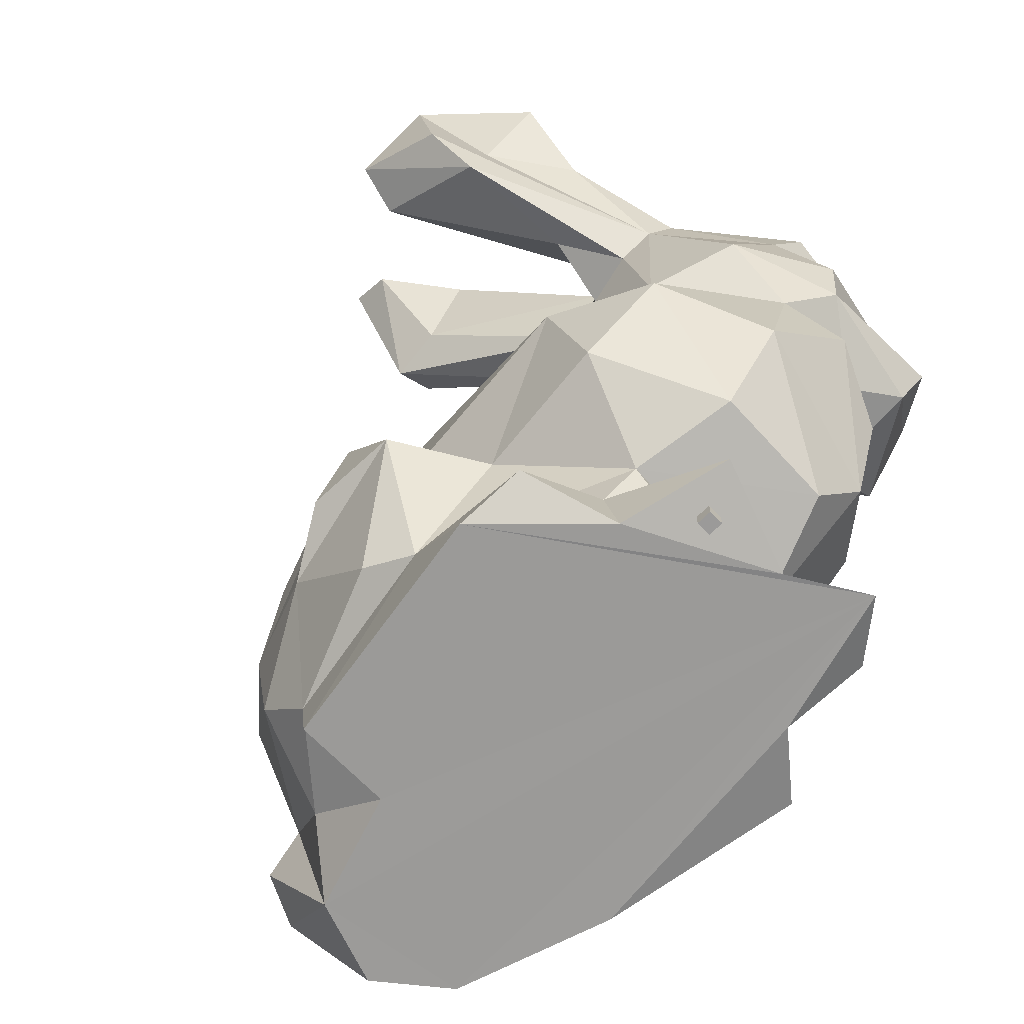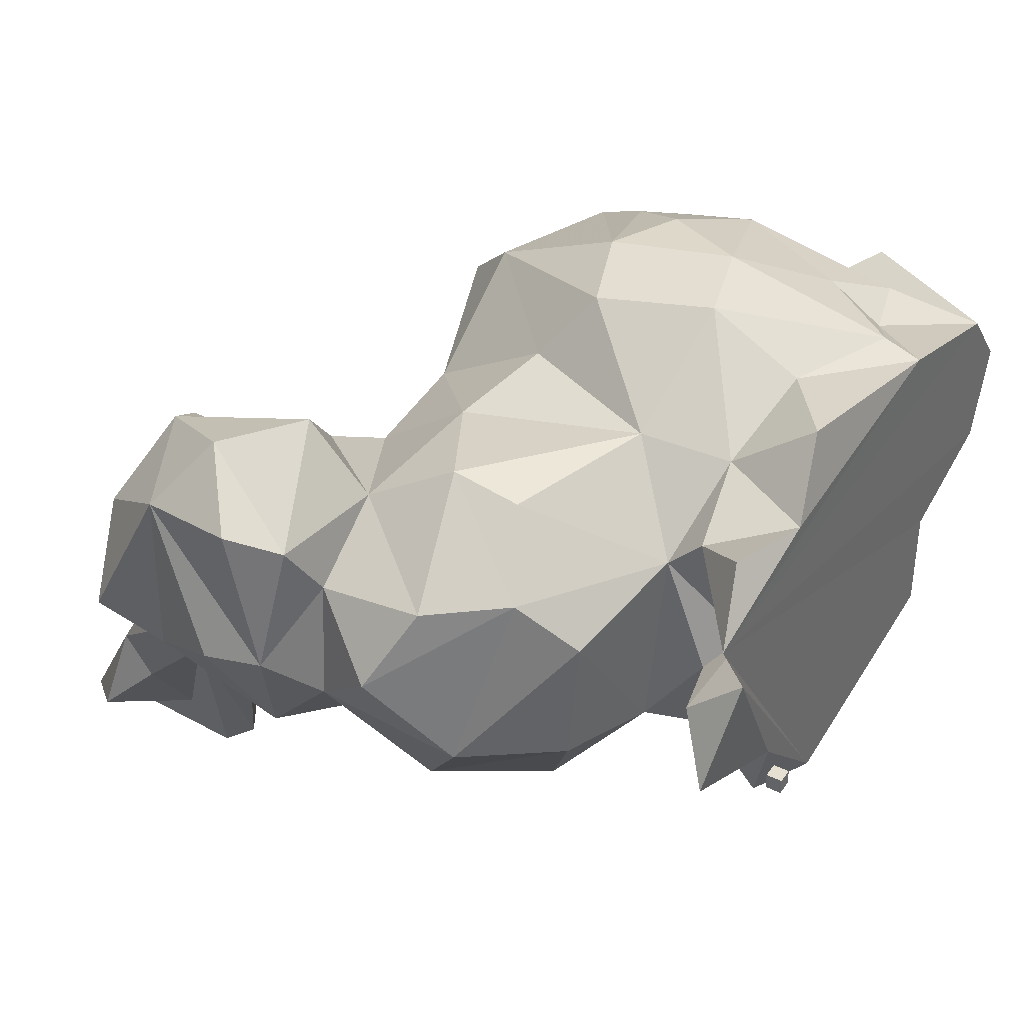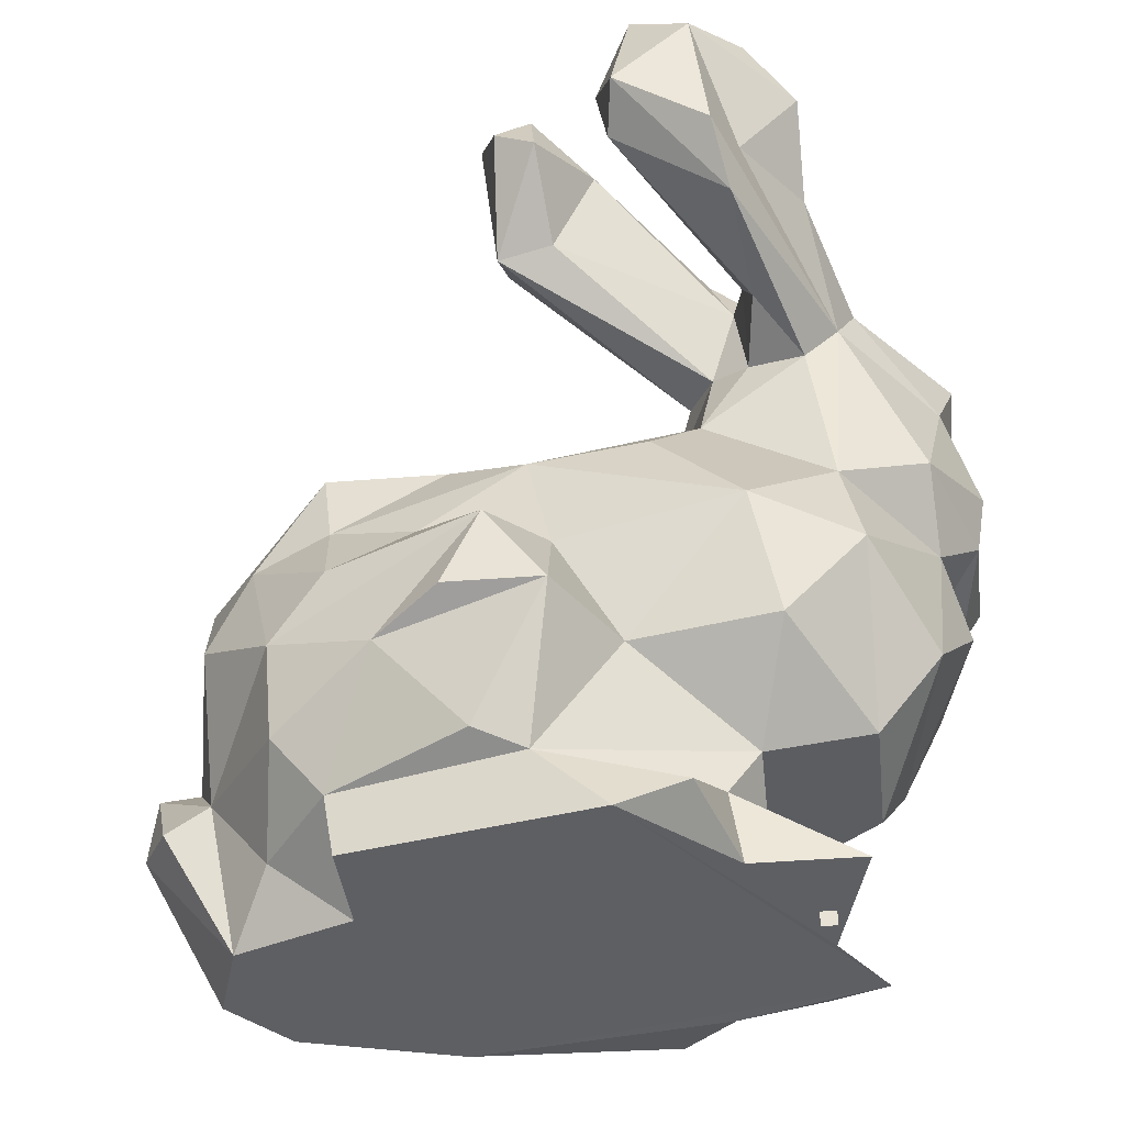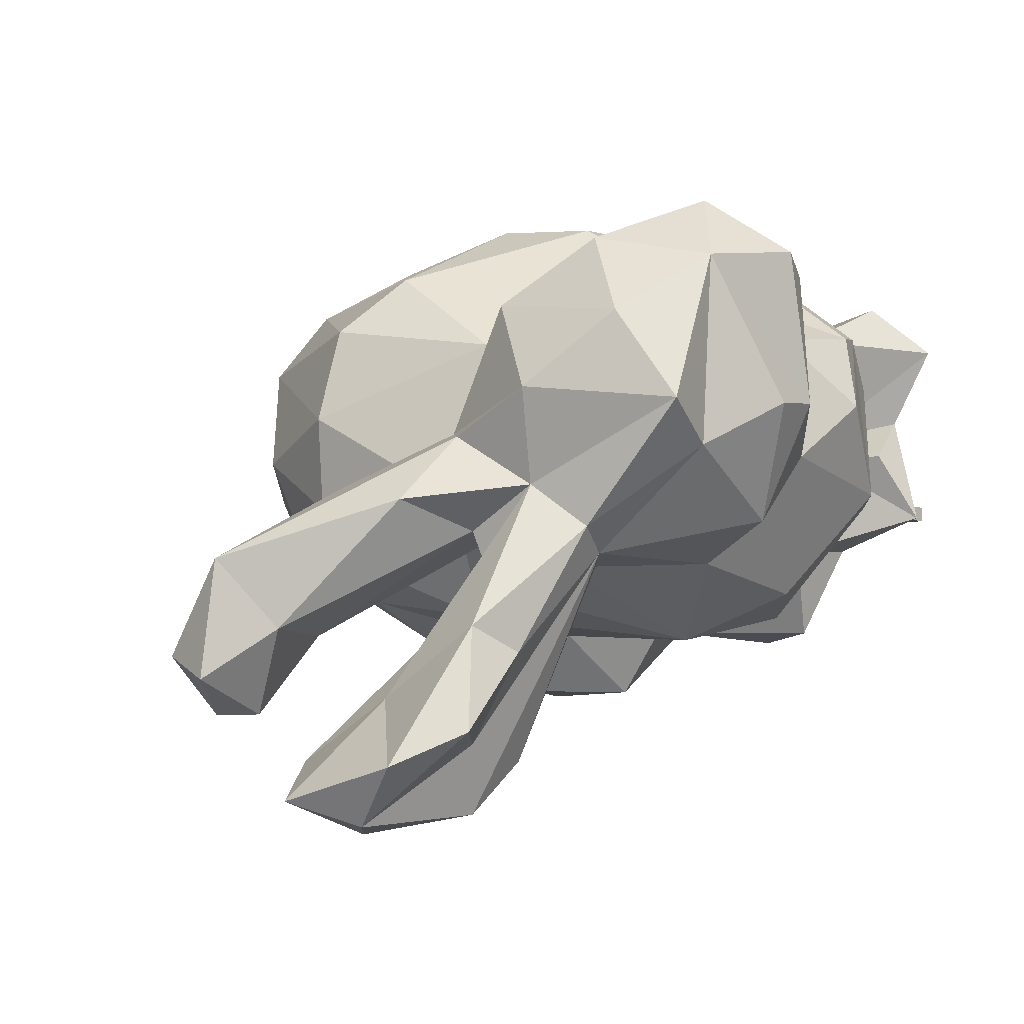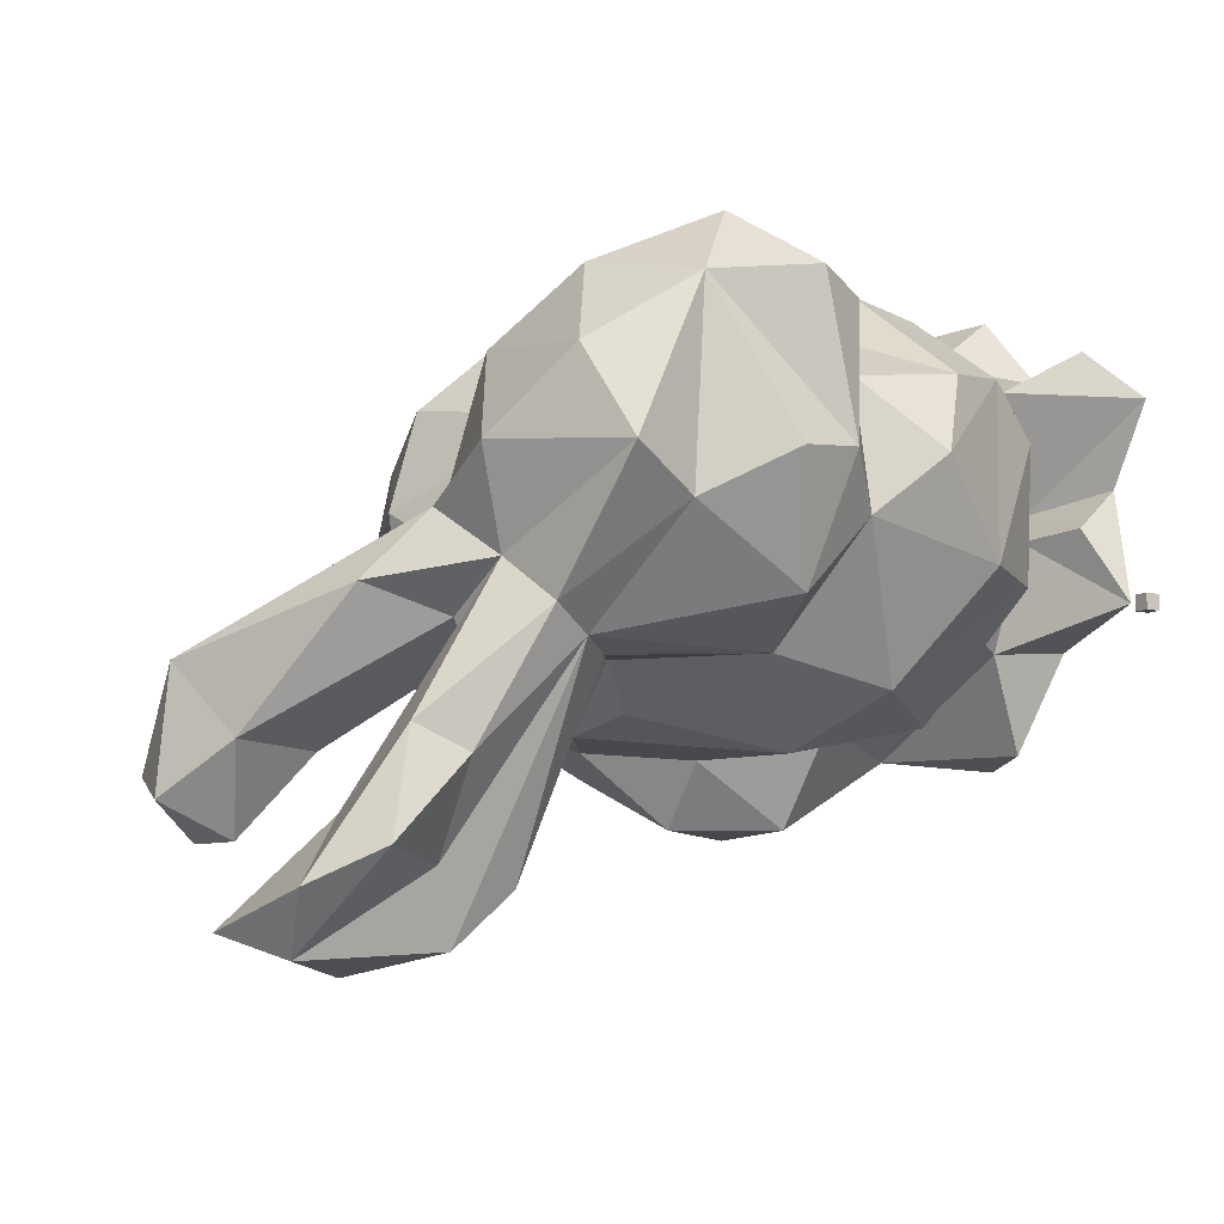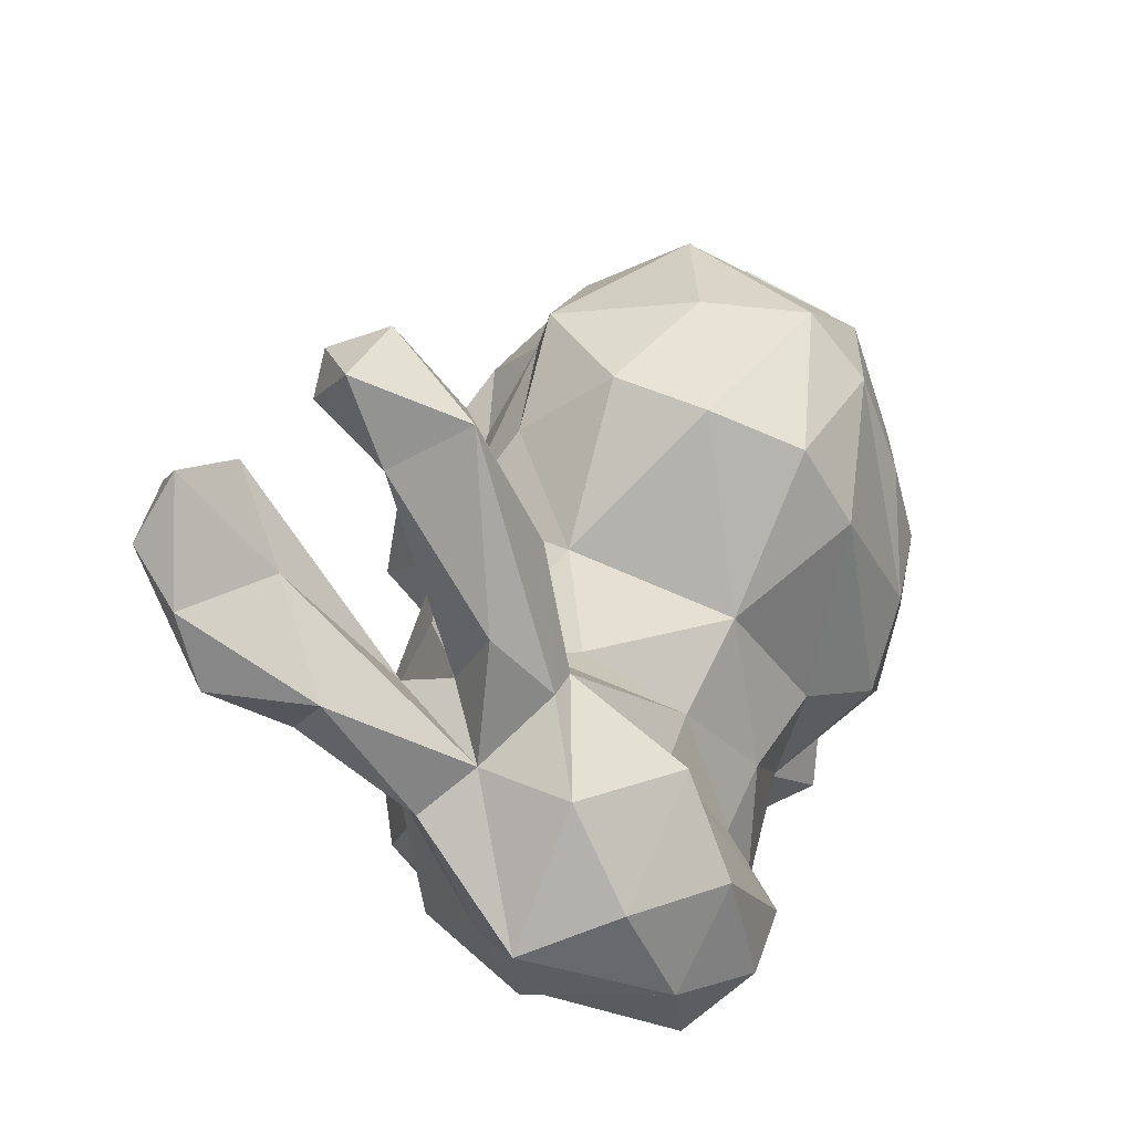
<metadata>
{"format":"obj","ext":"obj","renderer":"f3d","projection":"perspective","resolution":1024,"background":"white","views":[{"elev":-69.5,"azim":-135.4,"up":"+Y"},{"elev":38.3,"azim":-58.9,"up":"+Z"},{"elev":-40.9,"azim":-172.3,"up":"+Y"},{"elev":-5.7,"azim":-139.2,"up":"+Z"},{"elev":-8.8,"azim":-123.0,"up":"+Z"},{"elev":76.4,"azim":-74.9,"up":"+Y"}]}
</metadata>
<code>
o Cube
v 1 1 -1
v 1 -1 -1
v 1 1 1
v 1 -1 1
v -1 1 -1
v -1 -1 -1
v -1 1 1
v -1 -1 1
f 1 5 7 3
f 4 3 7 8
f 8 7 5 6
f 6 2 4 8
f 2 1 3 4
f 6 5 1 2
o Bunny-LowPoly
v 29.23 44.54 -18.71
v 46.16 49.96 -16.63
v 36.52 43.72 -26.36
v 46.75 10.31 33.68
v 55.26 14.61 29.12
v 55.14 21.71 33.82
v 31.12 112.4 -26.5
v 23.36 106.9 -20.4
v 29.54 111.7 -11.77
v 13.98 65.43 17.52
v 12.46 52.31 27.63
v 27.16 64.59 20.21
v 21.05 31.49 -14.74
v 5.592 48.57 -20.2
v 56.68 42.75 -18.93
v 63.94 34.7 -15.74
v -19.51 57.56 24.4
v -22.72 64.22 26.36
v -22.56 60.12 7.864
v 63.09 22.04 -13.91
v 74.1 25.03 2.433
v 65.39 12.98 -1.685
v 8.38 107.7 -43.98
v 18.31 97.11 -45.2
v 6.276 90.72 -42.75
v 56.44 14.21 -12.57
v 49.96 29.37 -21.49
v 7.373 19.89 20.27
v 10.06 10.22 10.79
v 7.338 15.43 24.84
v 38.37 16.79 -19.97
v 28.57 32.57 -26.43
v -1.815 11.86 7.485
v -0.4569 5.254 12.88
v 10.39 14.84 -6.125
v 31.86 15.08 -17.09
v 13.47 8.858 -17.5
v 4.805 78.93 -10.33
v 9.658 79.94 -7.294
v 11.32 68.51 -10.7
v 83 31.69 9.758
v 82.01 25.7 22.45
v 84.23 23.27 10.81
v 16.22 112.5 -41
v 3.331 82.54 -19.62
v 4.804 89.17 -14.35
v -23.89 67.72 7.029
v -17.02 62.74 -6.631
v 10.4 89.71 3.888
v 22.62 96.79 -2.459
v 7.052 92.85 3.03
v 19.87 7.225 37.05
v 31.45 15.39 34.74
v 17.85 17.25 29.95
v 28.9 94.55 -20.6
v 36.36 93.38 -19.85
v 59.22 63.99 -11.89
v 68.24 51.55 -9.495
v 57.81 53.83 -13.2
v 77.16 40.04 20.25
v 64.28 17.09 29.08
v 75.24 30.36 20.46
v 38.2 110.8 -23.47
v 35.36 105.8 -30.64
v 55.15 50.35 35.4
v 71.85 51.51 25.8
v 62.43 60.19 28.38
v 76.14 55.12 2.216
v 77.44 31.79 9.293
v -20.51 46.44 9.215
v -15.62 41.25 19.23
v -15.3 55.17 17.34
v 48.75 75.25 10.75
v 63.77 69.47 6.074
v 50.8 72.23 -1.508
v -16.08 36.27 -1.183
v -7.136 23.84 15.09
v -10.11 31.13 20.98
v 13.18 81.57 -0.5108
v 16.88 71.51 3.675
v -7.096 82.83 -11.38
v 4.598 84.13 -36.36
v -17.36 54.56 2.177
v -5.463 58.64 -11.14
v -8.192 44.9 -14.46
v -2.565 77.95 -12.46
v 1.88 110.2 -37.07
v -2.582 90.3 -3.292
v 9.68 100.1 -4.998
v -4.205 93.74 8.04
v 6.386 90.64 -8.426
v -21.59 86.38 5.909
v -14.12 88.41 16.91
v -20.02 77.26 24.49
v -19.34 78.16 1.291
v 74.18 41.44 -6.972
v 3.63 88.54 19.4
v -6.772 83.07 27.37
v -7.554 24.98 -1.506
v 16.3 28.9 30.71
v 8.905 5.275 -5.377
v 54.83 5.352 -12.99
v 54.92 5.376 0.265
v 22.4 5.312 -18.55
v 47.88 72.04 23.29
v 42.55 64.35 31.09
v -6.453 5.376 22.76
v -4.462 103.5 -33.06
v 32.65 59.56 -16.57
v 6.239 21.57 -4.279
v -4.712 55.31 24.6
v -1.693 44.65 30.41
v 74.38 5.281 16.98
v 67.27 5.336 25.76
v -5.434 7.631 -1.448
v 67.76 64.53 19.79
v 42.71 30.46 41.43
v 62.89 37.38 34.12
v 49.21 41.97 39.97
v 27.72 41.87 39.78
v 31.18 27.11 41.31
v 39.5 46.22 40.3
v 29.24 68.7 -1.372
v -9.317 87.9 -8.589
v 1.372 8.036 29.64
v -4.246 94.47 -23.64
v -14.48 70.88 32.9
v 19.49 93.62 -38.63
v 17.37 62.43 -15.6
v 43.61 63.73 -11.61
v 21.24 104.2 -36.33
v 5.315 80.26 17
v -5.818 62.8 33.93
v 1.501 65 25.92
v 70.47 5.295 5.591
v 23.55 47.9 31.62
v -1.426 35.93 28.7
v 41.23 32.64 -26.83
v 79.98 21.76 3.088
v 30.04 103.6 -30.6
v 46.47 5.312 32.18
v 2.113 32.44 -16.72
v 12.7 5.31 28.18
v 6.42 13.85 6.828
v 3.27 94.08 -34.32
v 10.61 101.5 -28.95
v -2.155 100.3 -20.62
v 35.53 95.25 -14.82
f 9 10 11
f 12 13 14
f 15 16 17
f 18 19 20
f 9 21 22
f 23 24 11
f 25 26 27
f 28 29 30
f 31 32 33
f 34 35 28
f 36 37 38
f 35 39 40
f 41 42 37
f 43 44 45
f 46 47 48
f 49 50 51
f 52 32 31
f 46 53 54
f 55 56 27
f 57 58 59
f 60 61 62
f 63 64 47
f 65 66 67
f 68 69 70
f 71 64 72
f 70 50 49
f 73 74 75
f 76 68 77
f 78 79 80
f 81 82 83
f 84 85 86
f 65 76 66
f 87 88 47
f 89 33 90
f 91 56 92
f 22 93 92
f 53 46 94
f 95 52 31
f 96 59 97
f 98 59 96
f 54 96 99
f 100 101 98
f 55 102 103
f 76 77 104
f 105 101 106
f 28 30 34
f 84 93 107
f 48 22 92
f 108 36 62
f 109 43 45
f 110 111 112
f 91 84 78
f 83 82 65
f 106 101 102
f 113 81 20
f 99 46 54
f 114 75 113
f 112 111 115
f 31 116 95
f 117 10 9
f 21 44 118
f 119 79 120
f 99 63 47
f 121 50 122
f 76 65 82
f 67 66 23
f 123 109 42
f 112 45 44
f 110 34 111
f 114 113 20
f 76 82 124
f 125 126 127
f 128 129 130
f 11 40 9
f 91 93 84
f 44 40 39
f 131 81 83
f 78 80 91
f 40 44 21
f 15 71 72
f 45 112 109
f 132 103 100
f 133 38 115
f 134 89 132
f 26 102 27
f 119 19 18
f 59 17 97
f 102 135 106
f 23 11 10
f 94 46 48
f 42 41 123
f 54 53 136
f 48 137 22
f 115 37 42
f 138 131 83
f 136 139 54
f 140 141 142
f 87 18 88
f 132 89 103
f 140 18 57
f 129 12 125
f 56 91 27
f 76 104 66
f 122 115 143
f 111 30 143
f 74 126 68
f 19 119 120
f 22 117 9
f 20 144 114
f 145 36 108
f 16 63 99
f 146 40 11
f 32 90 33
f 52 139 32
f 132 100 96
f 49 147 29
f 97 16 99
f 73 75 130
f 102 26 135
f 14 69 126
f 140 142 18
f 75 114 130
f 64 63 148
f 117 131 138
f 114 144 128
f 42 112 115
f 89 56 103
f 145 120 86
f 57 18 87
f 70 49 77
f 49 51 147
f 144 108 128
f 131 117 48
f 149 115 122
f 150 21 118
f 108 144 19
f 109 123 43
f 122 50 70
f 146 35 40
f 16 97 17
f 71 15 17
f 94 92 89
f 25 141 135
f 15 72 148
f 129 128 108
f 140 106 141
f 97 99 96
f 104 77 29
f 58 17 59
f 29 77 49
f 34 110 44
f 151 62 38
f 50 121 51
f 36 152 37
f 81 131 20
f 60 151 149
f 111 143 115
f 100 103 102
f 9 40 21
f 116 31 153
f 100 98 96
f 19 144 20
f 117 67 10
f 154 52 95
f 149 12 61
f 62 36 38
f 123 41 152
f 106 140 105
f 24 28 35
f 130 125 127
f 114 128 130
f 65 67 138
f 150 107 93
f 60 149 61
f 140 57 105
f 116 153 134
f 109 112 42
f 124 75 74
f 145 108 120
f 118 43 152
f 13 149 122
f 43 118 44
f 14 13 69
f 48 88 131
f 124 81 113
f 38 133 151
f 24 23 66
f 78 86 79
f 119 18 142
f 81 124 82
f 94 48 92
f 68 70 77
f 80 79 119
f 22 150 93
f 139 136 32
f 108 19 120
f 29 24 104
f 90 94 89
f 84 107 85
f 78 84 86
f 154 139 52
f 57 98 105
f 53 94 90
f 29 28 24
f 153 33 89
f 124 74 76
f 37 115 38
f 39 34 44
f 75 124 113
f 119 142 141
f 92 93 91
f 107 150 118
f 148 72 64
f 58 71 17
f 155 134 132
f 147 143 29
f 86 85 36
f 62 151 60
f 122 70 69
f 57 87 58
f 116 134 155
f 64 87 47
f 121 122 143
f 130 129 125
f 80 27 91
f 133 115 151
f 31 33 153
f 90 136 53
f 37 152 41
f 34 30 111
f 147 51 143
f 107 118 85
f 68 126 69
f 155 132 96
f 131 88 20
f 62 61 129
f 150 22 21
f 138 67 117
f 83 65 138
f 11 35 146
f 63 16 148
f 123 152 43
f 136 90 32
f 129 108 62
f 100 102 101
f 26 25 135
f 73 130 127
f 24 66 104
f 153 89 134
f 126 125 14
f 58 87 156
f 96 54 154
f 88 18 20
f 156 71 58
f 29 143 30
f 102 55 27
f 118 36 85
f 74 68 76
f 155 95 116
f 54 139 154
f 119 25 80
f 35 34 39
f 129 61 12
f 98 101 105
f 86 36 145
f 73 126 74
f 25 27 80
f 73 127 126
f 51 121 143
f 89 92 56
f 24 35 11
f 117 22 137
f 59 98 57
f 119 141 25
f 152 36 118
f 137 48 117
f 44 110 112
f 99 47 46
f 103 56 55
f 12 149 13
f 79 86 120
f 141 106 135
f 155 96 154
f 151 115 149
f 67 23 10
f 12 14 125
f 155 154 95
f 148 16 15
f 13 122 69
f 47 88 48
f 156 87 64
f 71 156 64

</code>
